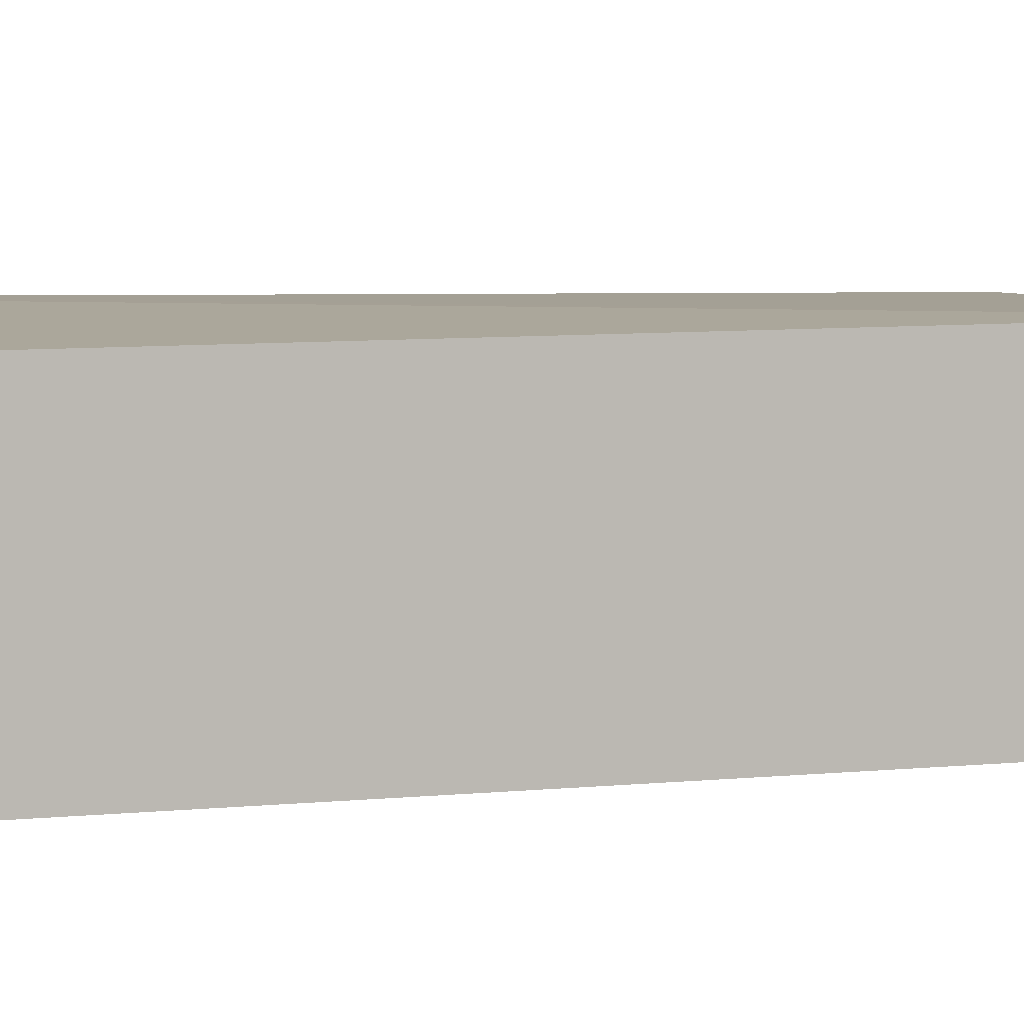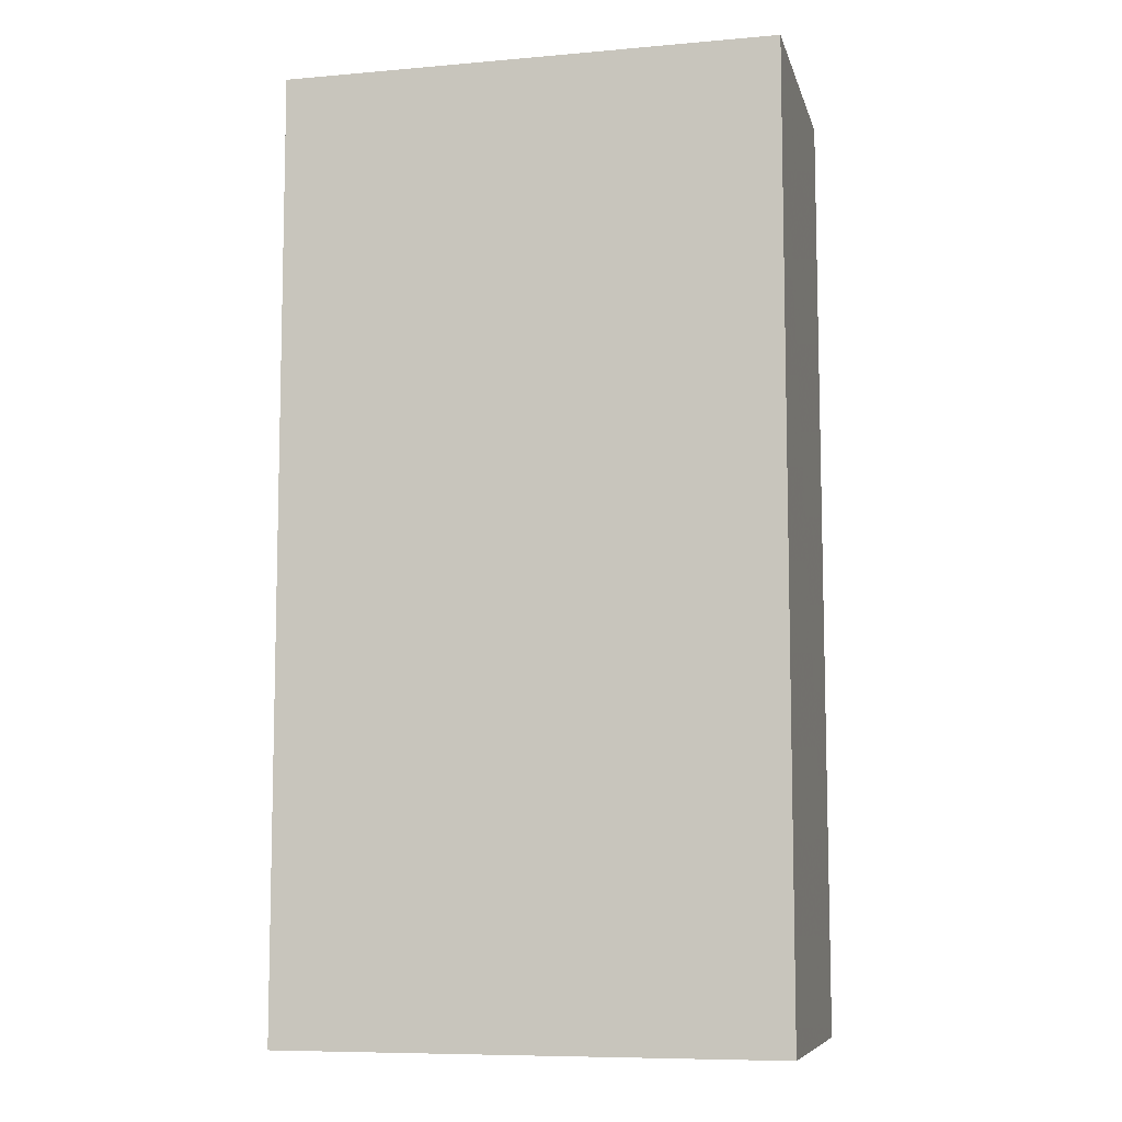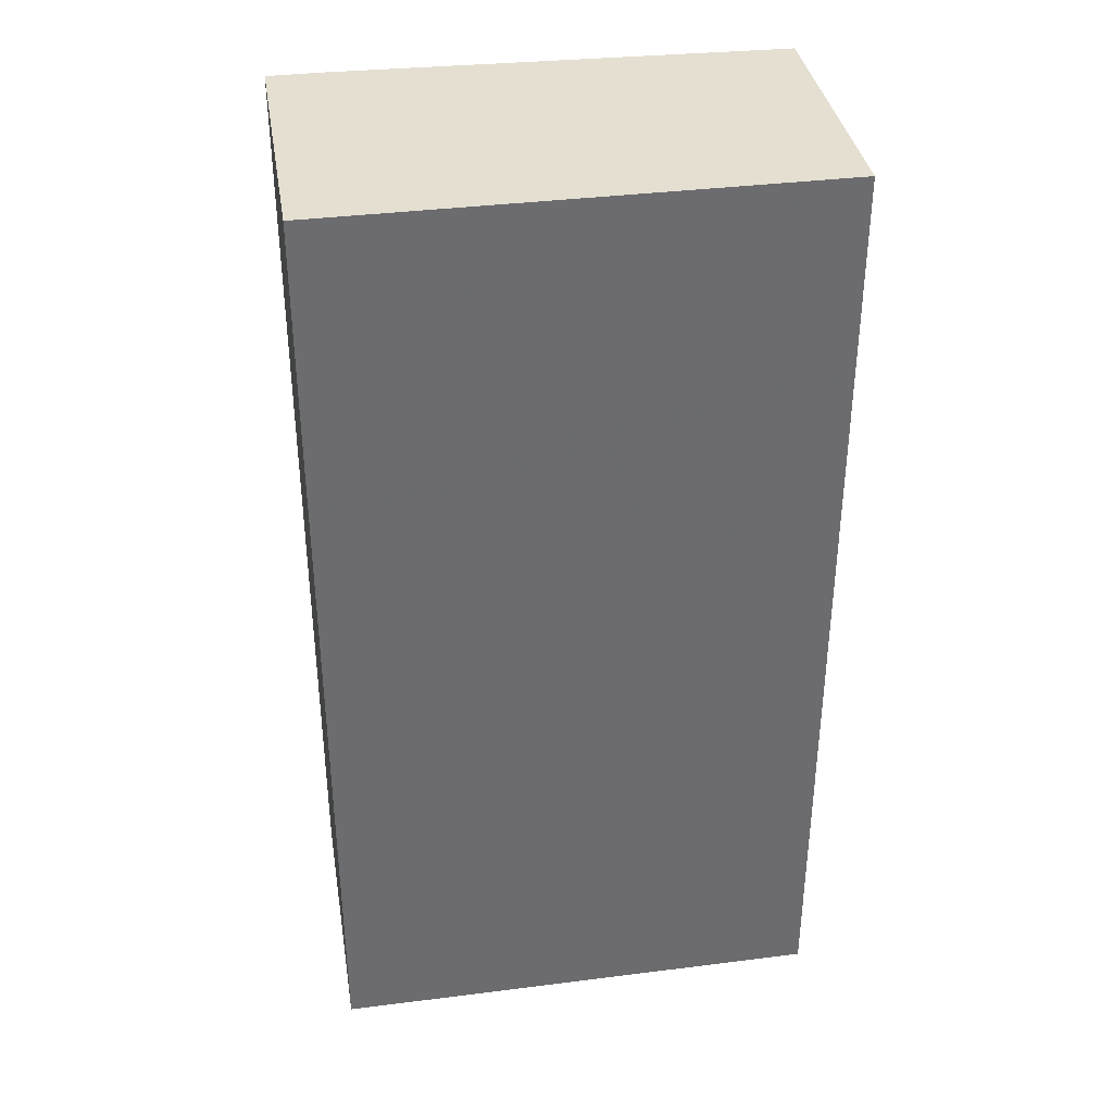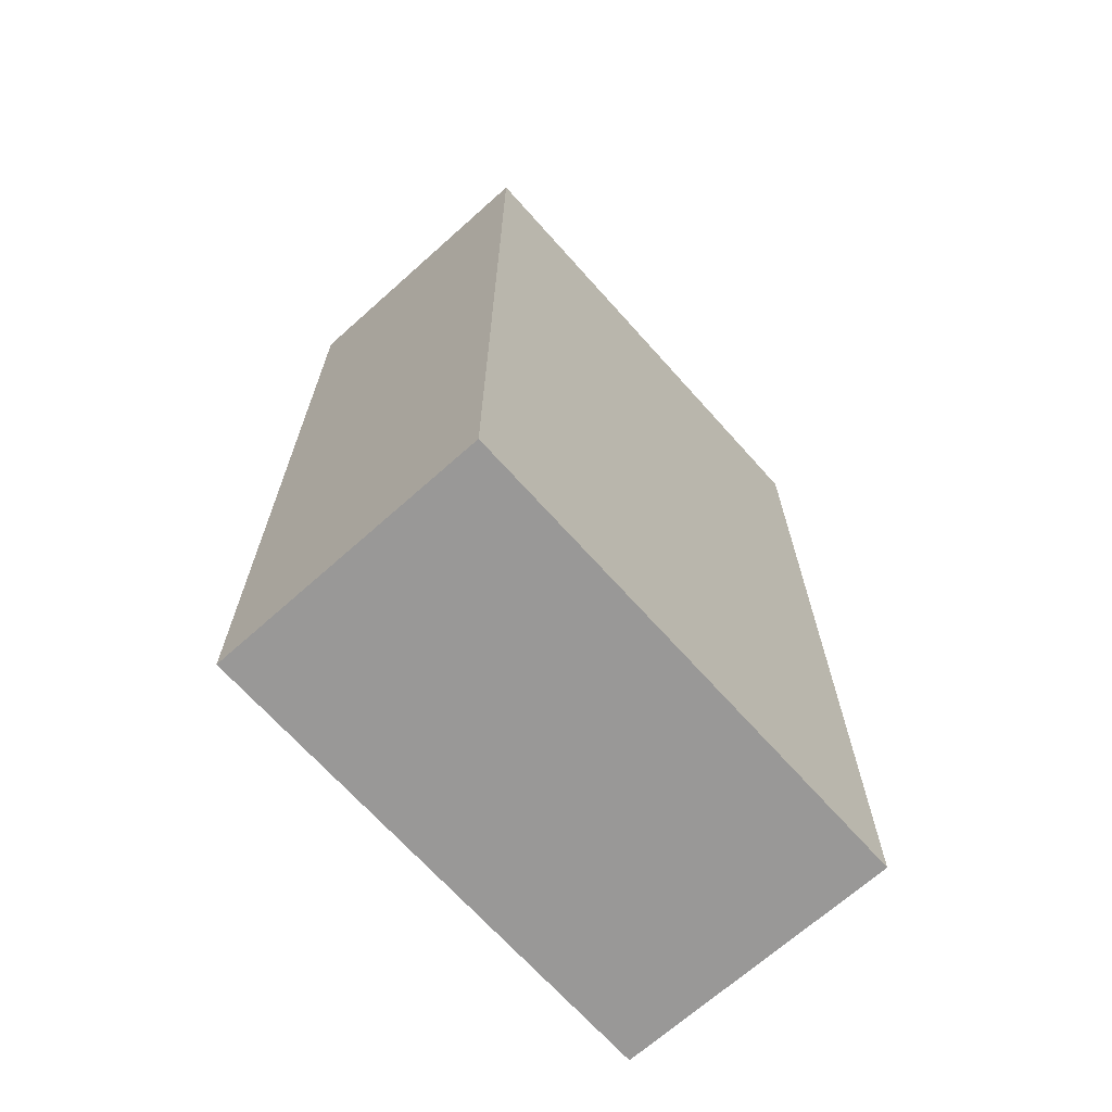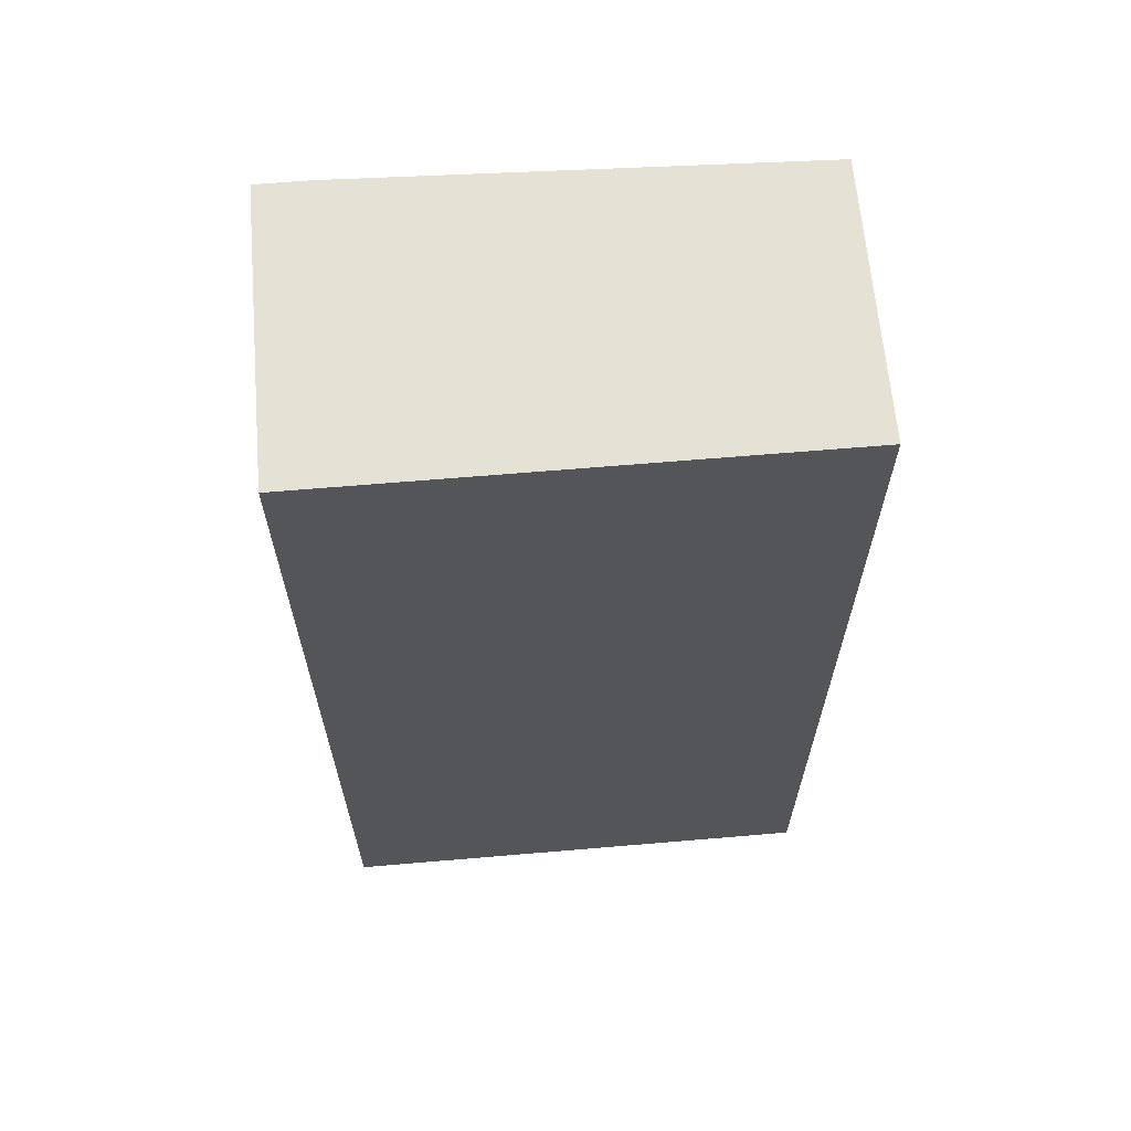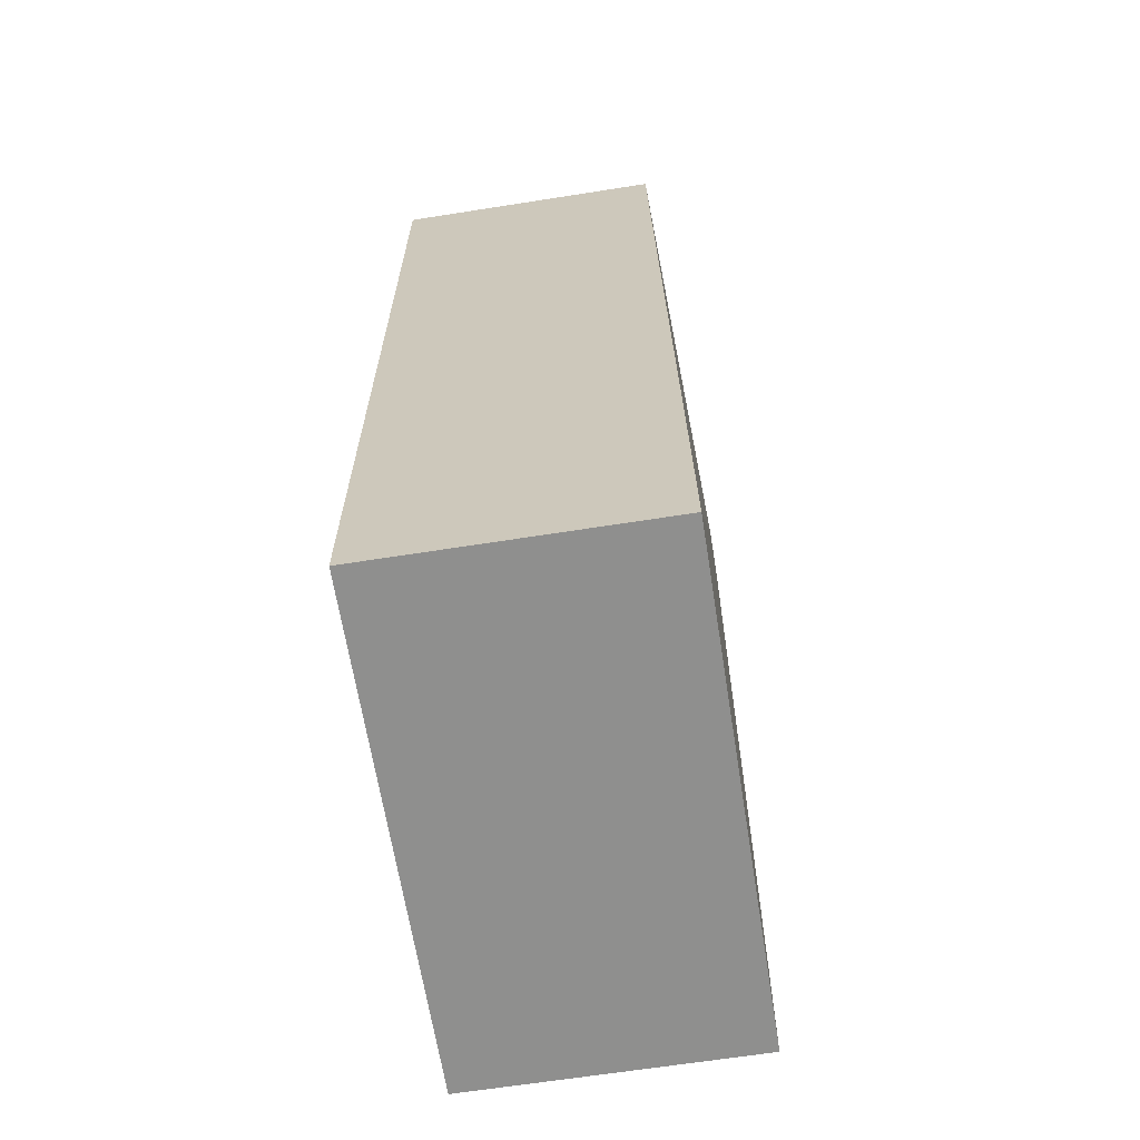
<metadata>
{"format":"obj","ext":"obj","renderer":"f3d","projection":"perspective","resolution":1024,"background":"white","views":[{"elev":5.8,"azim":73.3,"up":"+Y"},{"elev":-8.3,"azim":13.5,"up":"+Z"},{"elev":36.7,"azim":-9.3,"up":"+Z"},{"elev":-68.7,"azim":-48.2,"up":"+Z"},{"elev":64.6,"azim":-4.9,"up":"+Z"},{"elev":-65.2,"azim":99.0,"up":"+Z"}]}
</metadata>
<code>
v -0.07065 -0.3925 0.1022
v -0.09076 -0.3925 0.0908
v -0.09119 -0.3925 0.1022
v -0.09119 -0.3925 0.09219
v -0.09119 -0.3947 -0.2816
v 0.1094 -0.3947 -0.2816
v 0.1094 -0.3994 0.1022
v 0.1094 -0.5083 0.1022
v -0.09119 -0.5083 0.1022
v 0.1094 -0.5083 -0.2816
v -0.09119 -0.5083 -0.2816
f 8 1 9
f 11 10 9
f 11 9 5
f 11 5 10
f 6 10 5
f 8 10 6
f 8 9 10
f 3 9 1
f 3 5 9
f 7 1 8
f 7 6 1
f 2 1 6
f 2 6 5
f 4 2 5
f 4 5 3
f 4 3 2
f 2 3 1
f 7 8 6

</code>
